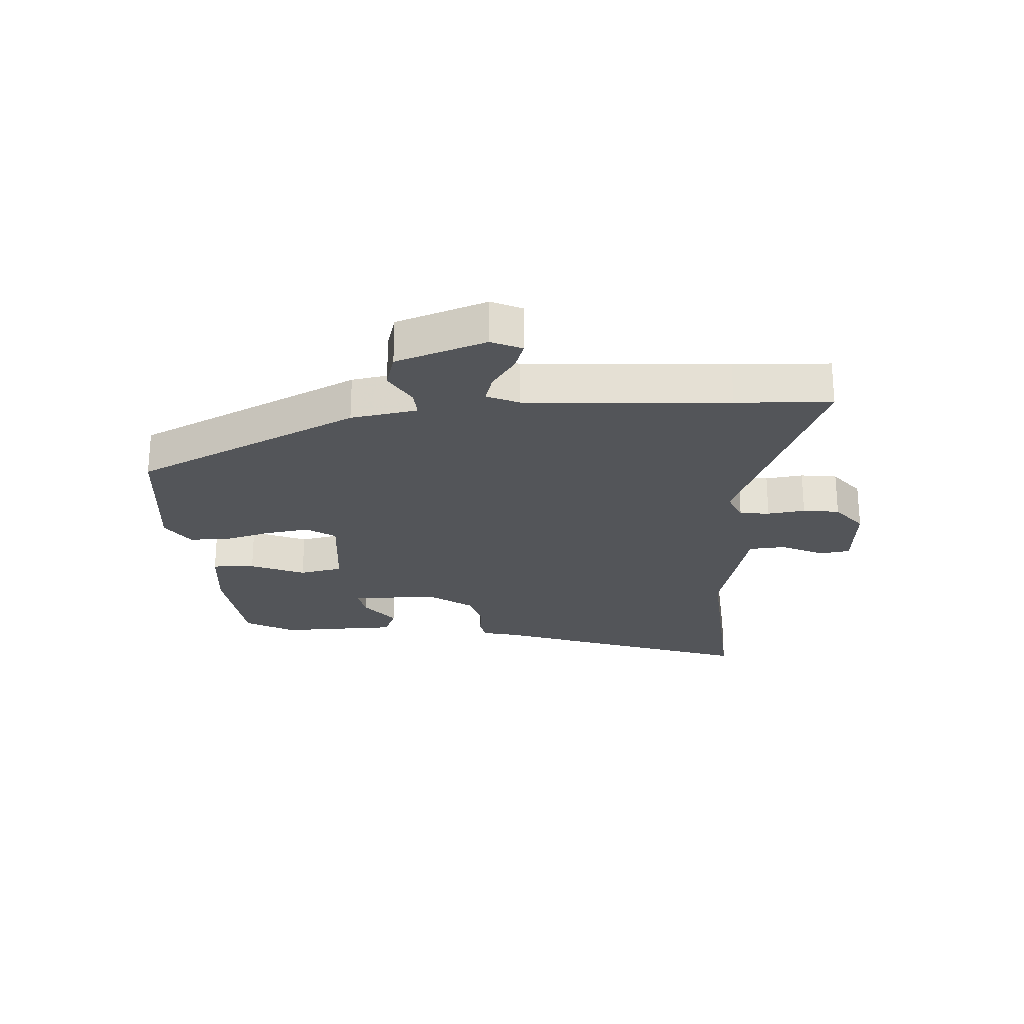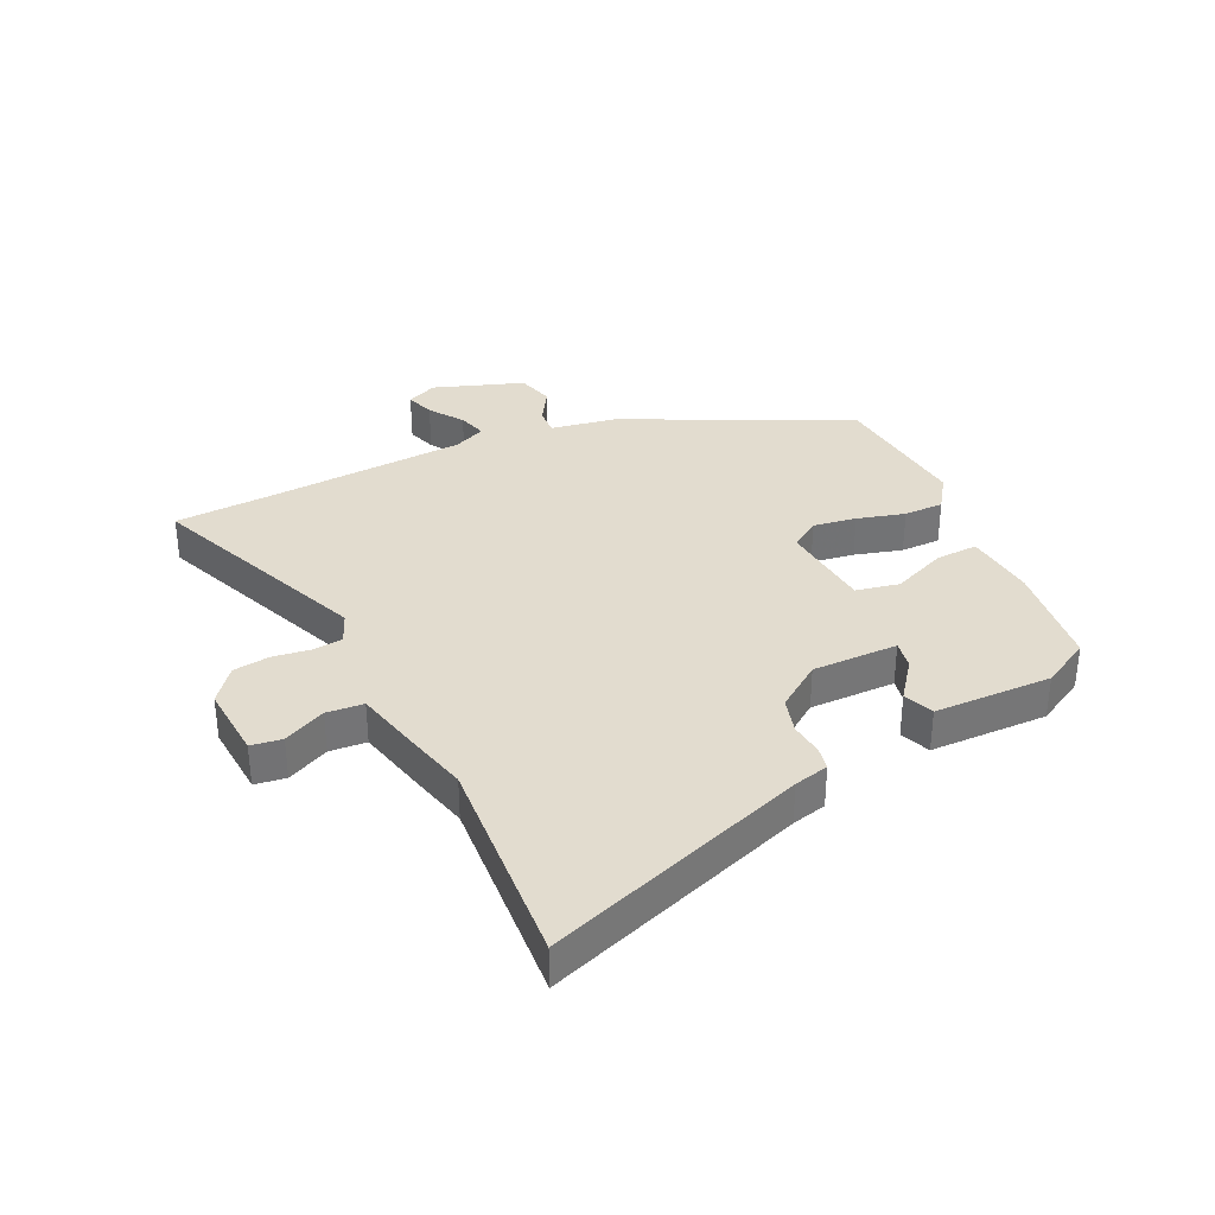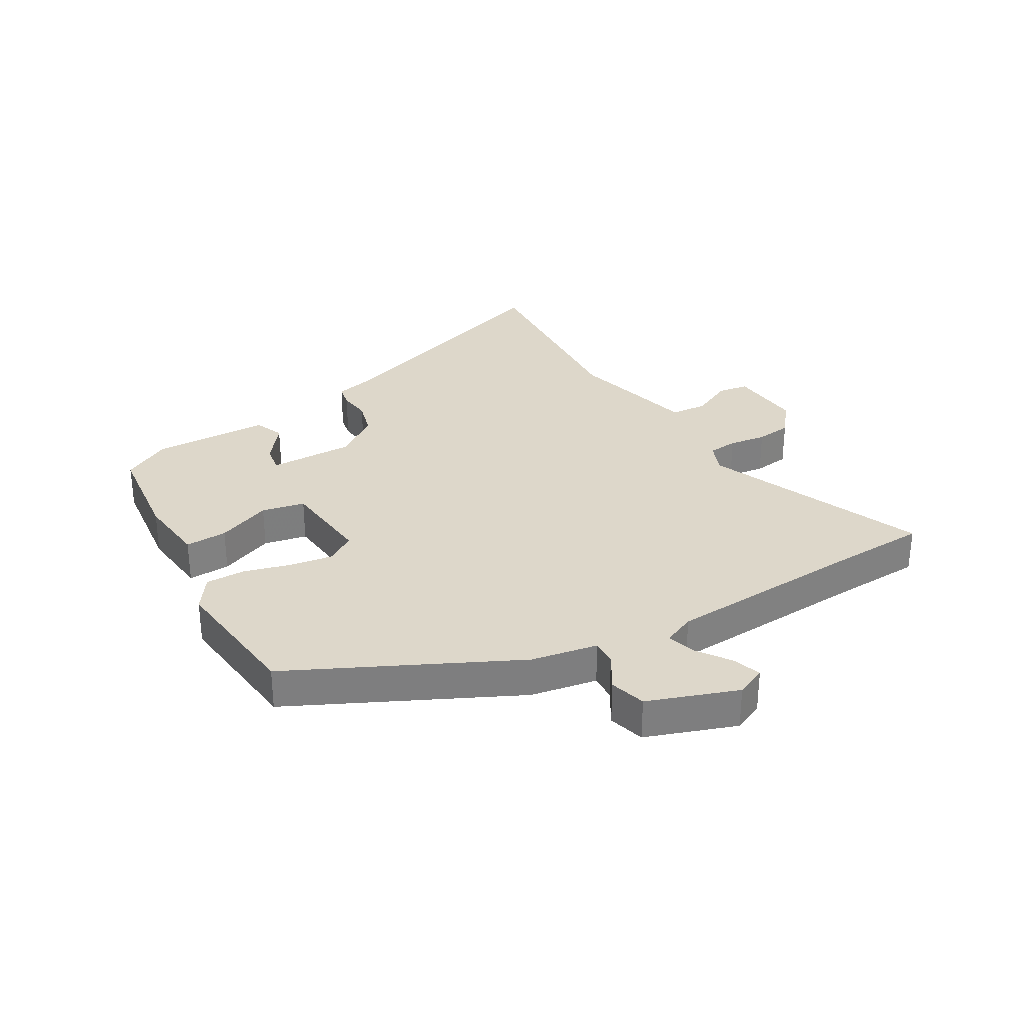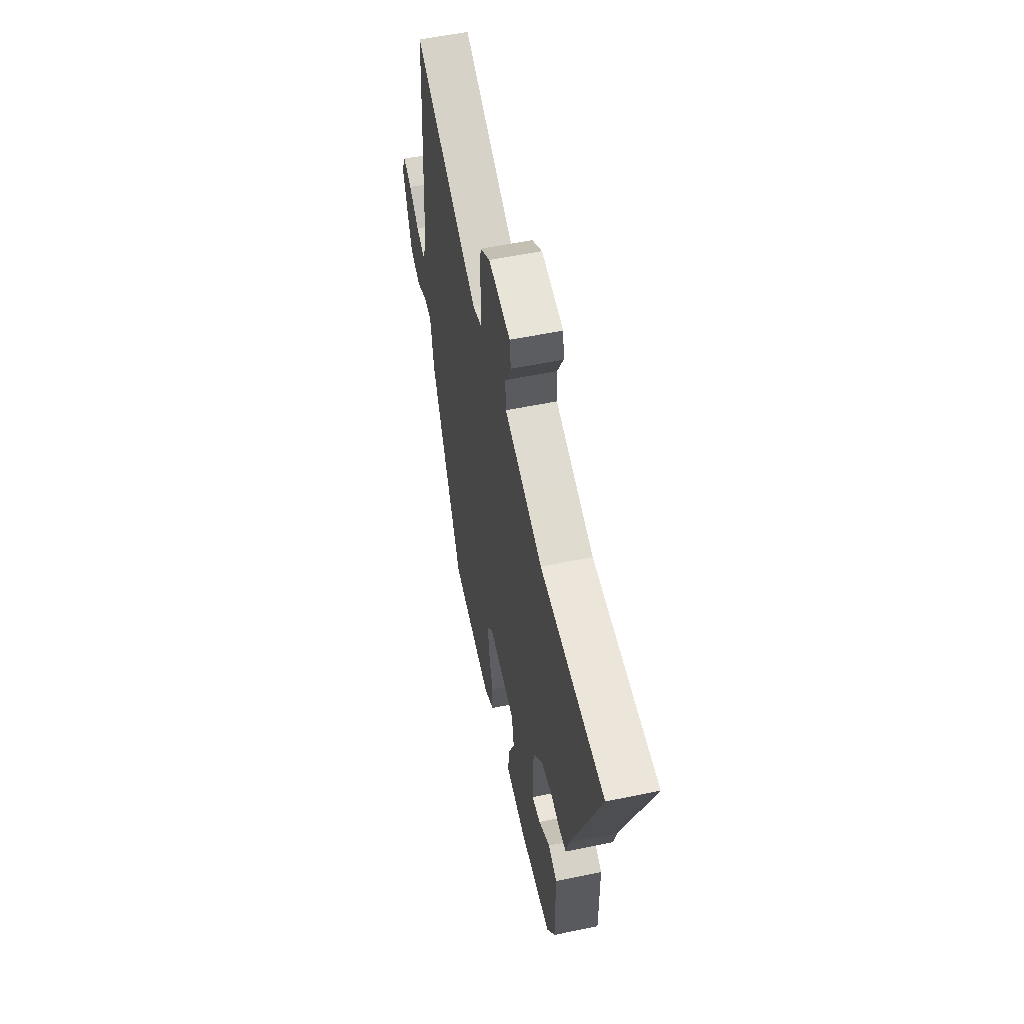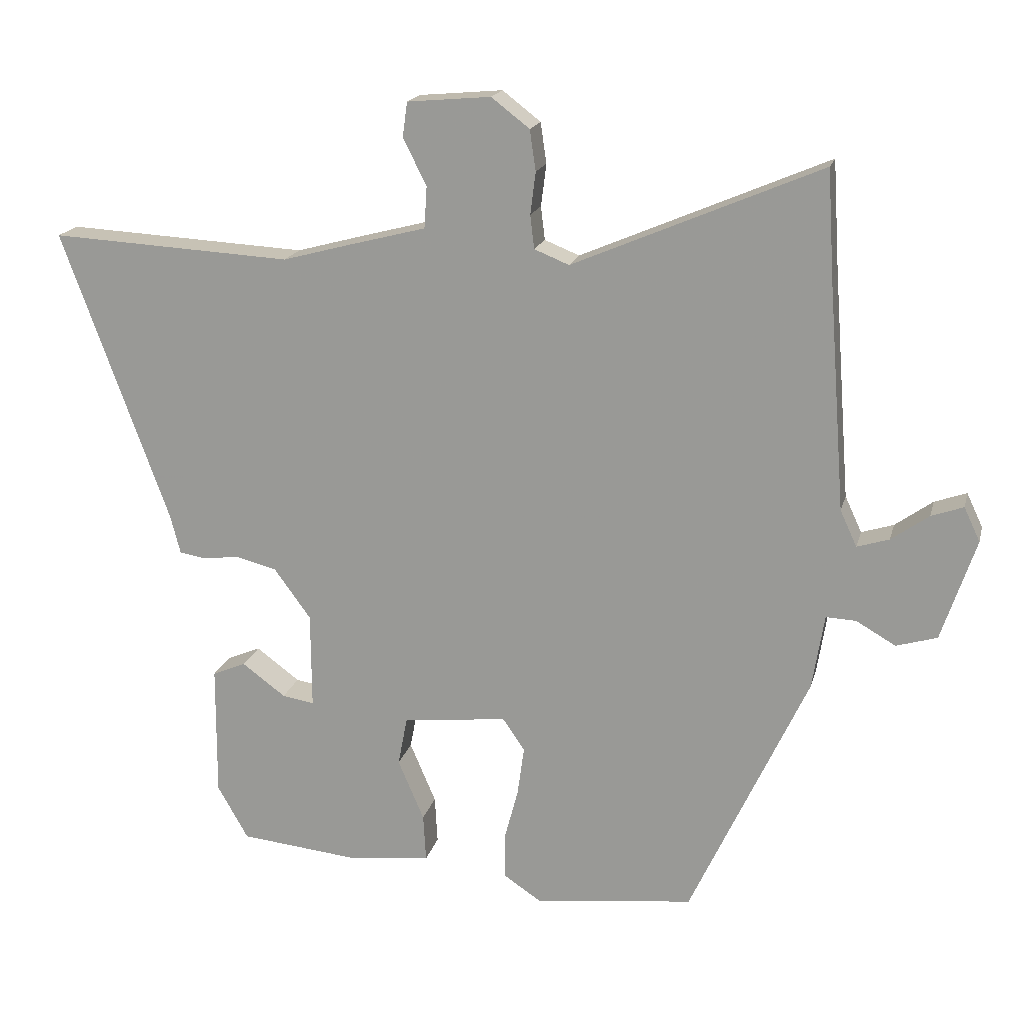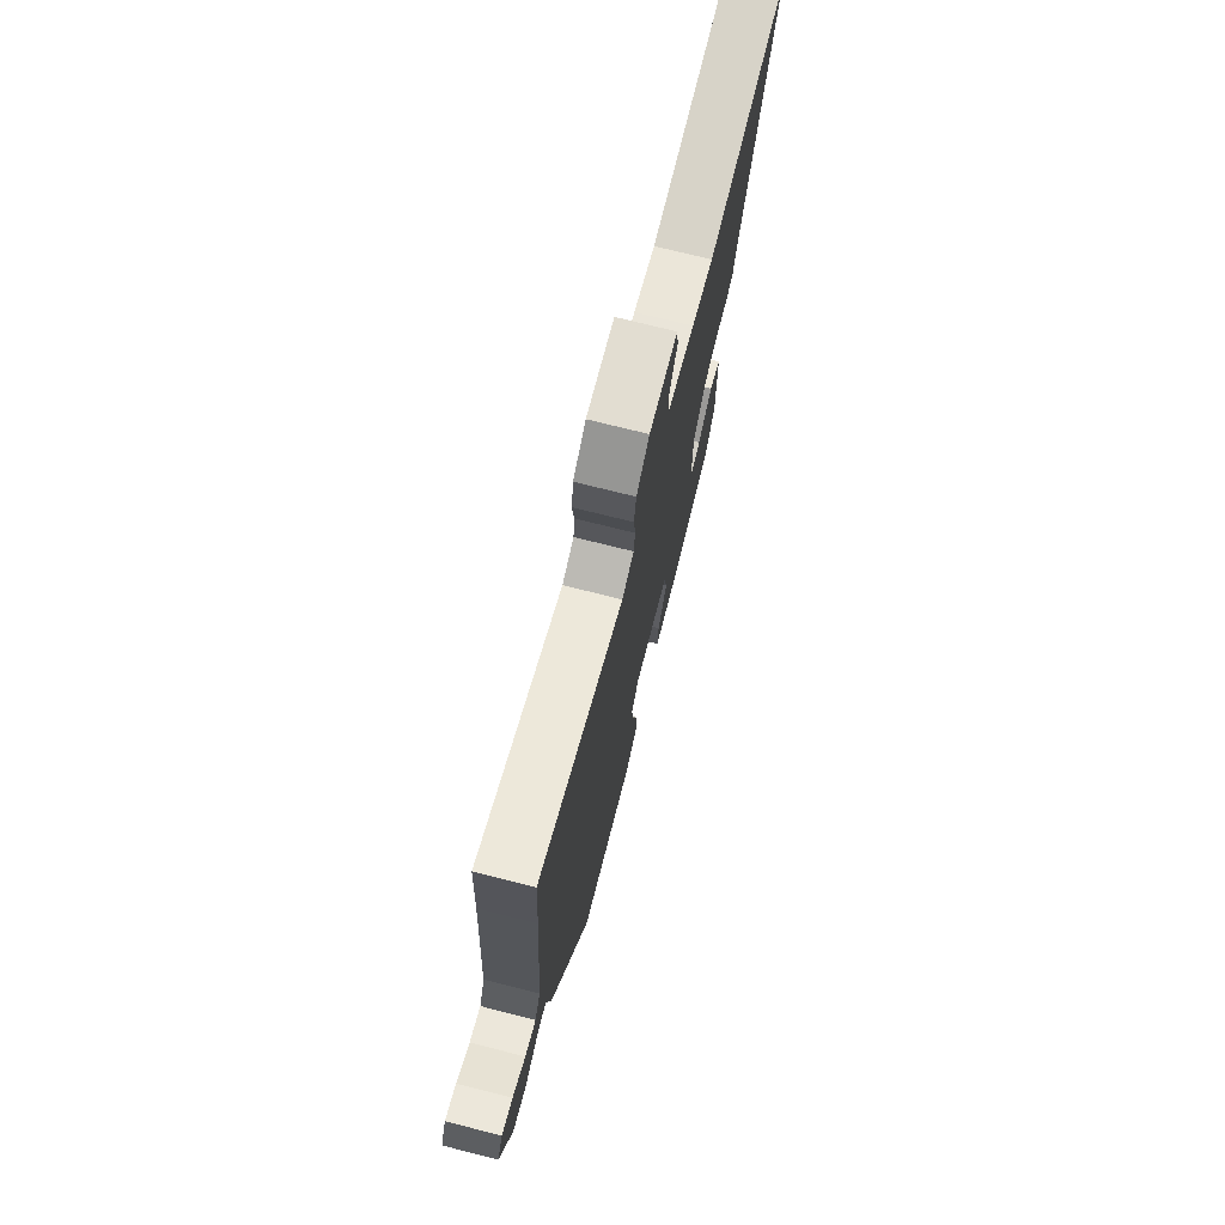
<metadata>
{"format":"obj","ext":"obj","renderer":"f3d","projection":"perspective","resolution":1024,"background":"white","views":[{"elev":-24.3,"azim":-85.7,"up":"+Y"},{"elev":34.6,"azim":65.5,"up":"+Y"},{"elev":30.9,"azim":-119.5,"up":"+Y"},{"elev":56.3,"azim":77.8,"up":"+Z"},{"elev":17.8,"azim":-166.5,"up":"+Z"},{"elev":73.8,"azim":-75.9,"up":"+Z"}]}
</metadata>
<code>
v 0.408 0.07 -0.465
v 0.226 0.07 -0.484
v 0.107 0.07 -0.47
v 0.111 0.07 -0.399
v 0.15 0.07 -0.308
v 0.136 0.07 -0.235
v -0.02 0.07 -0.218
v -0.053 0.07 -0.266
v -0.043 0.07 -0.339
v -0.022 0.07 -0.419
v -0.023 0.07 -0.486
v -0.08 0.07 -0.524
v -0.317 0.07 -0.496
v -0.493 0.07 -0.119
v -0.511 0.07 -0.007
v -0.556 0.07 -0.009
v -0.615 0.07 -0.043
v -0.676 0.07 -0.025
v -0.727 0.07 0.127
v -0.703 0.07 0.178
v -0.655 0.07 0.161
v -0.599 0.07 0.121
v -0.551 0.07 0.106
v -0.526 0.07 0.16
v -0.5 0.07 0.5
v -0.49 0.07 0.661
v -0.119 0.07 0.503
v -0.067 0.07 0.524
v -0.061 0.07 0.574
v -0.069 0.07 0.637
v -0.06 0.07 0.698
v -0.003 0.07 0.742
v 0.122 0.07 0.731
v 0.129 0.07 0.679
v 0.094 0.07 0.609
v 0.098 0.07 0.547
v 0.218 0.07 0.516
v 0.315 0.07 0.49
v 0.676 0.07 0.51
v 0.516 0.07 0.072
v 0.501 0.07 0.014
v 0.462 0.07 0.007
v 0.407 0.07 0.014
v 0.346 0.07 -0.002
v 0.291 0.07 -0.077
v 0.29 0.07 -0.221
v 0.338 0.07 -0.213
v 0.403 0.07 -0.165
v 0.453 0.07 -0.186
v 0.454 0.07 -0.384
v 0.408 0 -0.465
v 0.226 0 -0.484
v 0.107 0 -0.47
v 0.111 0 -0.399
v 0.15 0 -0.308
v 0.136 0 -0.235
v -0.02 0 -0.218
v -0.053 0 -0.266
v -0.043 0 -0.339
v -0.022 0 -0.419
v -0.023 0 -0.486
v -0.08 0 -0.524
v -0.317 0 -0.496
v -0.493 0 -0.119
v -0.511 0 -0.007
v -0.556 0 -0.009
v -0.615 0 -0.043
v -0.676 0 -0.025
v -0.727 0 0.127
v -0.703 0 0.178
v -0.655 0 0.161
v -0.599 0 0.121
v -0.551 0 0.106
v -0.526 0 0.16
v -0.5 0 0.5
v -0.49 0 0.661
v -0.119 0 0.503
v -0.067 0 0.524
v -0.061 0 0.574
v -0.069 0 0.637
v -0.06 0 0.698
v -0.003 0 0.742
v 0.122 0 0.731
v 0.129 0 0.679
v 0.094 0 0.609
v 0.098 0 0.547
v 0.218 0 0.516
v 0.315 0 0.49
v 0.676 0 0.51
v 0.516 0 0.072
v 0.501 0 0.014
v 0.462 0 0.007
v 0.407 0 0.014
v 0.346 0 -0.002
v 0.291 0 -0.077
v 0.29 0 -0.221
v 0.338 0 -0.213
v 0.403 0 -0.165
v 0.453 0 -0.186
v 0.454 0 -0.384
f 47 48 49 50
f 46 47 50 1
f 40 41 42 43
f 38 39 40 43
f 36 37 38 43
f 36 43 44
f 32 33 34 35
f 32 35 36
f 29 30 31 32
f 28 29 32 36
f 27 28 36 44
f 25 26 27 44
f 19 20 21 22
f 19 22 23
f 16 17 18 19
f 15 16 19 23
f 12 13 14 15
f 12 15 23 24
f 9 10 11 12
f 8 9 12 24
f 2 3 4 5
f 46 1 2 5
f 45 46 5 6
f 7 8 24 25
f 25 44 45
f 6 7 25 45
f 100 99 98 97
f 51 100 97 96
f 93 92 91 90
f 93 90 89 88
f 93 88 87 86
f 94 93 86
f 85 84 83 82
f 86 85 82
f 82 81 80 79
f 86 82 79 78
f 94 86 78 77
f 94 77 76 75
f 72 71 70 69
f 73 72 69
f 69 68 67 66
f 73 69 66 65
f 65 64 63 62
f 74 73 65 62
f 62 61 60 59
f 74 62 59 58
f 55 54 53 52
f 55 52 51 96
f 56 55 96 95
f 75 74 58 57
f 95 94 75
f 95 75 57 56
f 1 51 52 2
f 2 52 53 3
f 3 53 54 4
f 4 54 55 5
f 5 55 56 6
f 6 56 57 7
f 7 57 58 8
f 8 58 59 9
f 9 59 60 10
f 10 60 61 11
f 11 61 62 12
f 12 62 63 13
f 13 63 64 14
f 14 64 65 15
f 15 65 66 16
f 16 66 67 17
f 17 67 68 18
f 18 68 69 19
f 19 69 70 20
f 20 70 71 21
f 21 71 72 22
f 22 72 73 23
f 23 73 74 24
f 24 74 75 25
f 25 75 76 26
f 26 76 77 27
f 27 77 78 28
f 28 78 79 29
f 29 79 80 30
f 30 80 81 31
f 31 81 82 32
f 32 82 83 33
f 33 83 84 34
f 34 84 85 35
f 35 85 86 36
f 36 86 87 37
f 37 87 88 38
f 38 88 89 39
f 39 89 90 40
f 40 90 91 41
f 41 91 92 42
f 42 92 93 43
f 43 93 94 44
f 44 94 95 45
f 45 95 96 46
f 46 96 97 47
f 47 97 98 48
f 48 98 99 49
f 49 99 100 50
f 50 100 51 1

</code>
